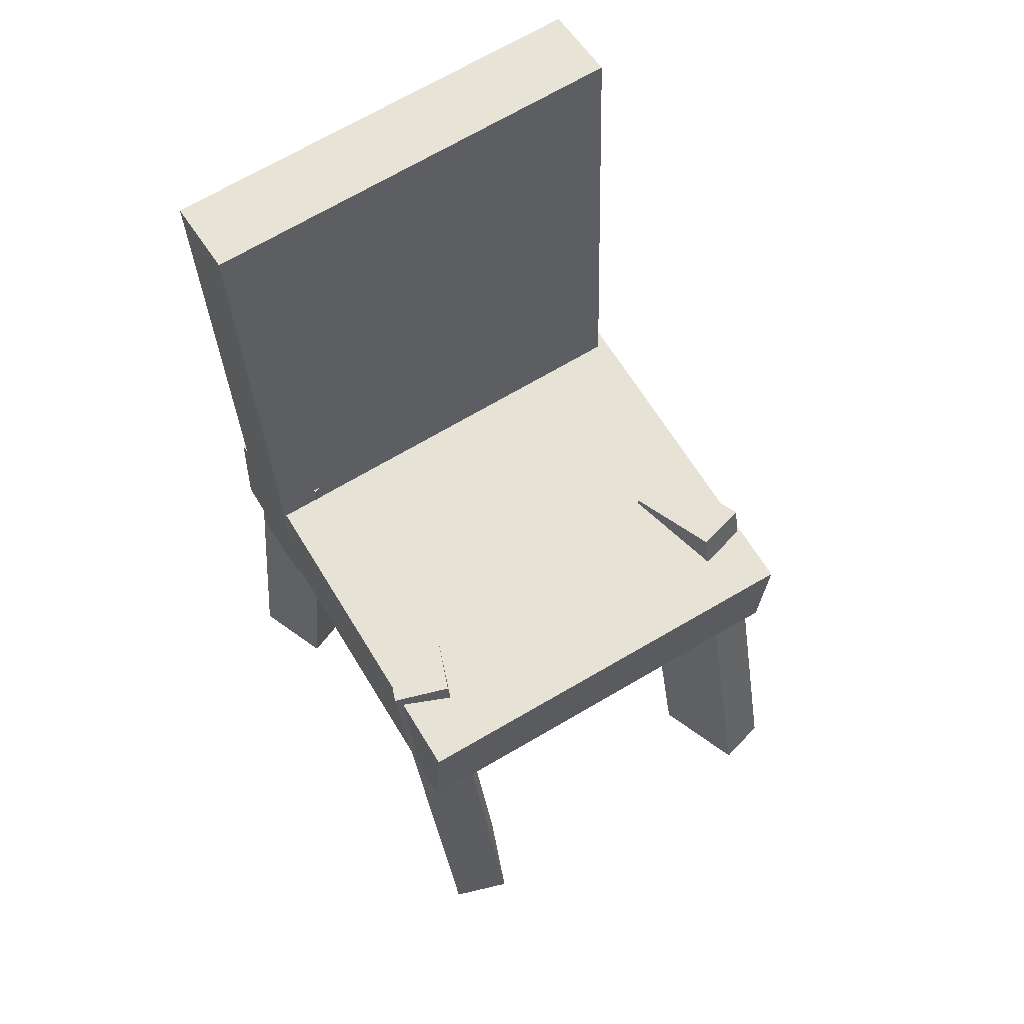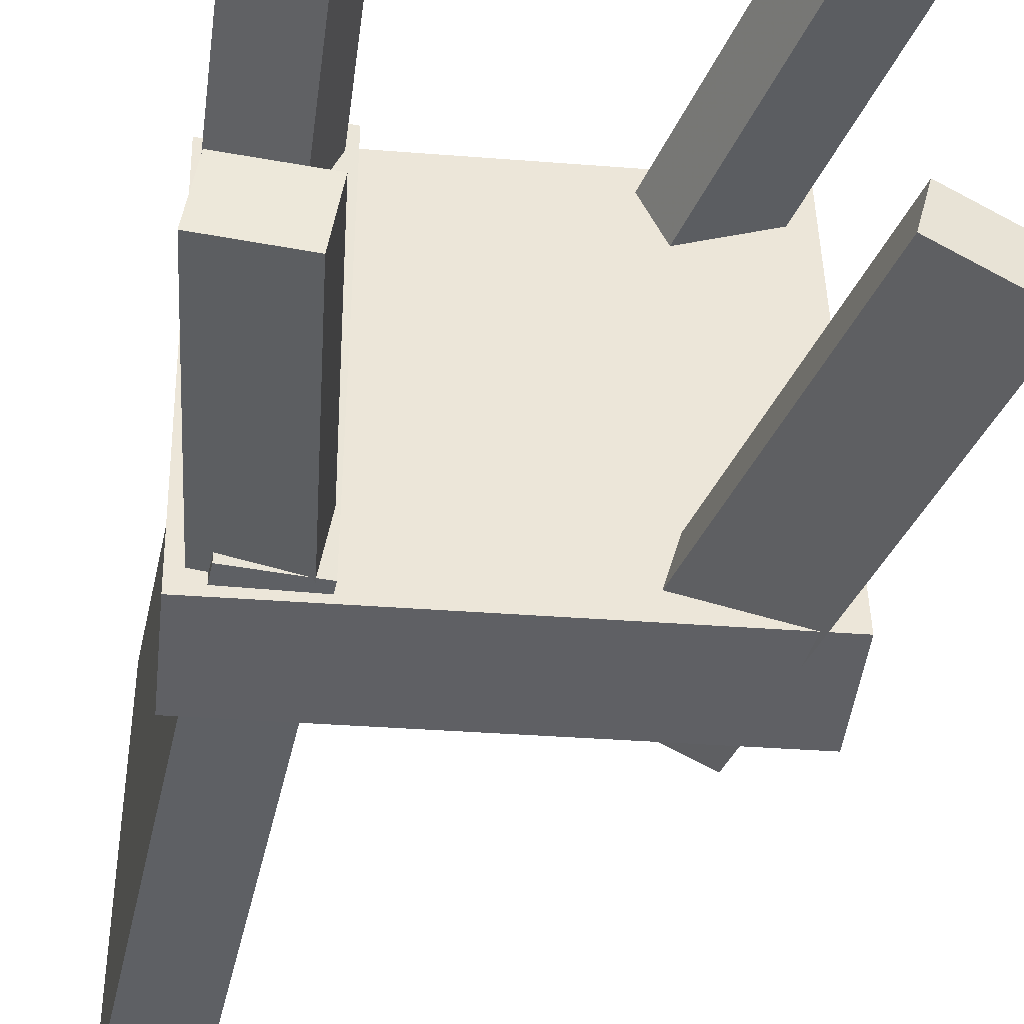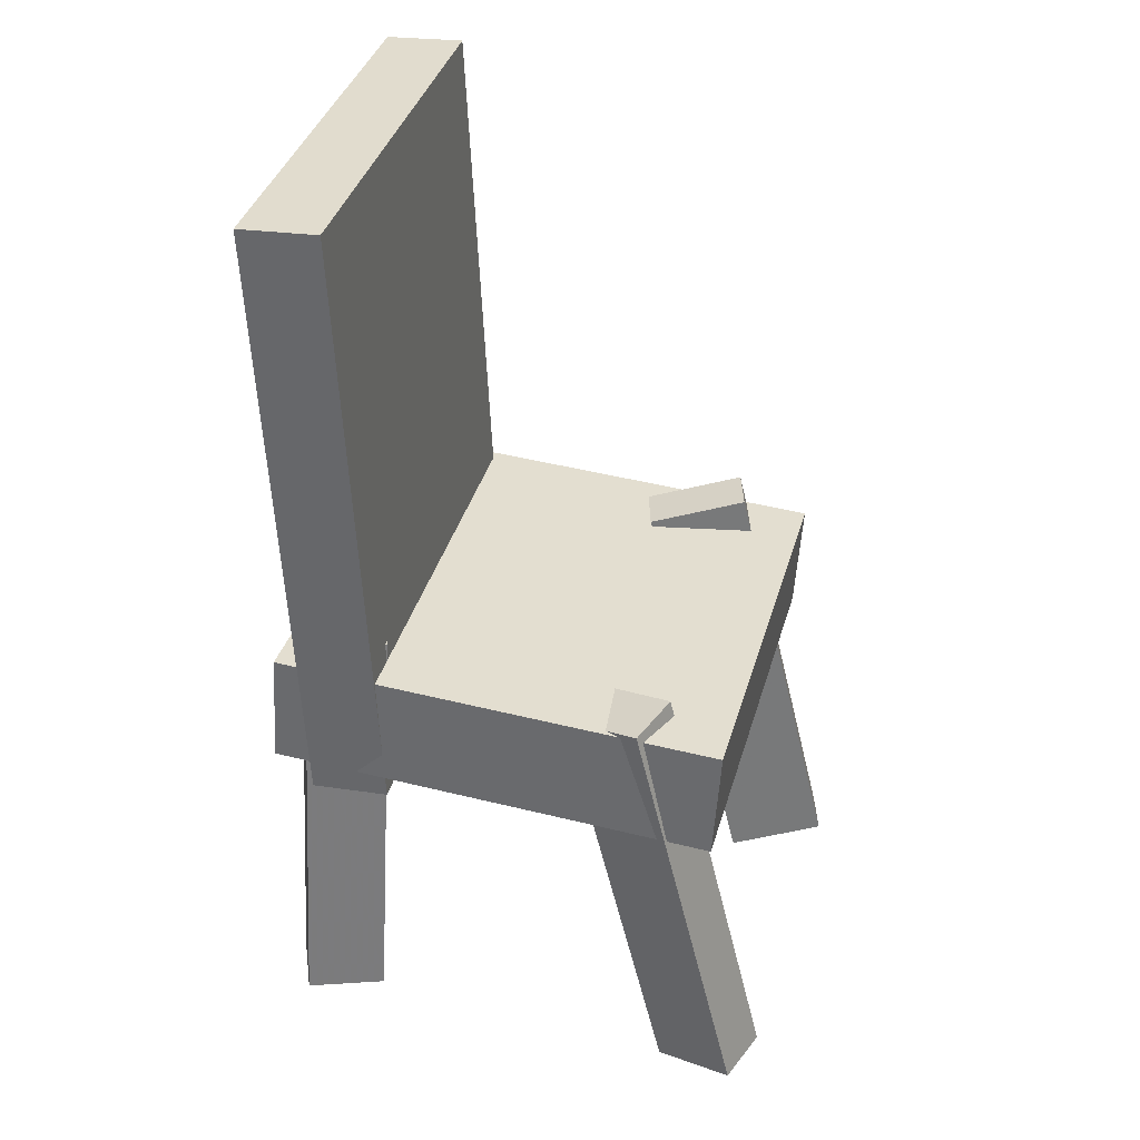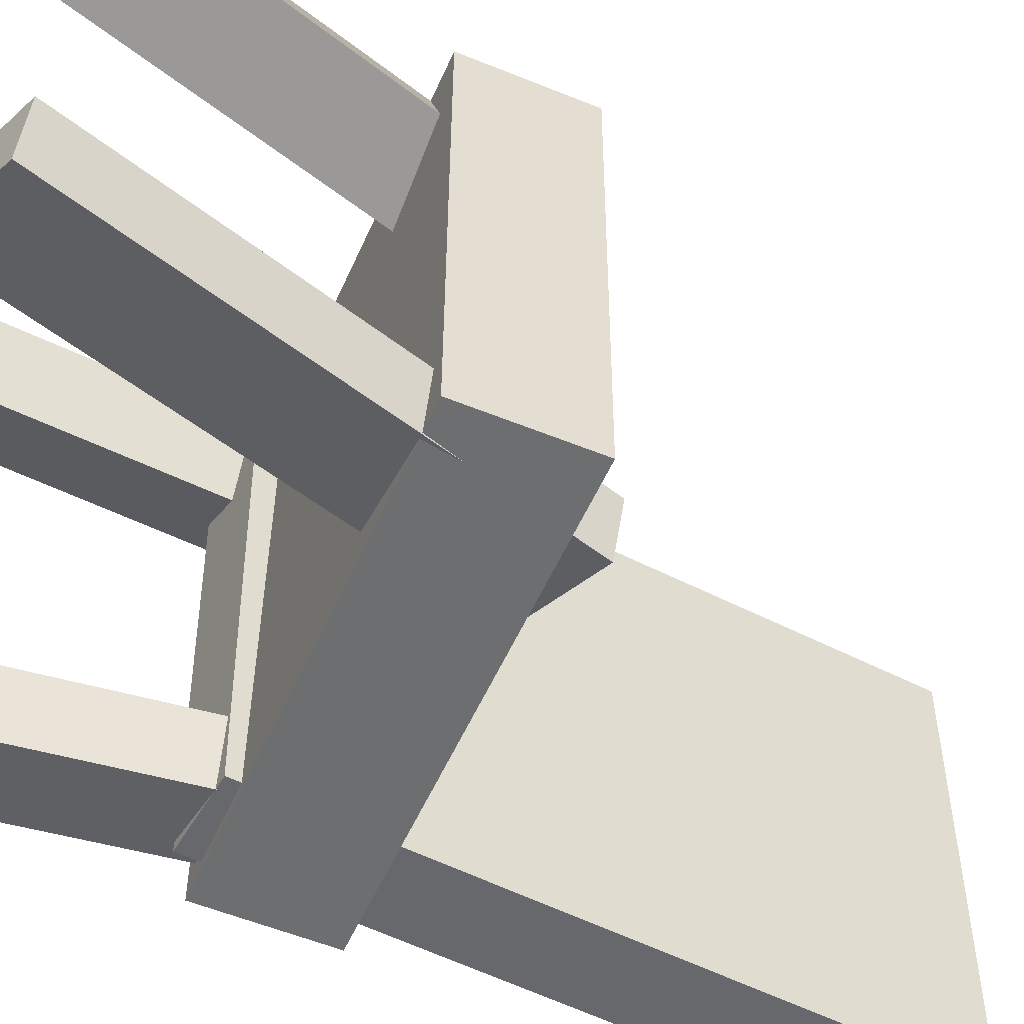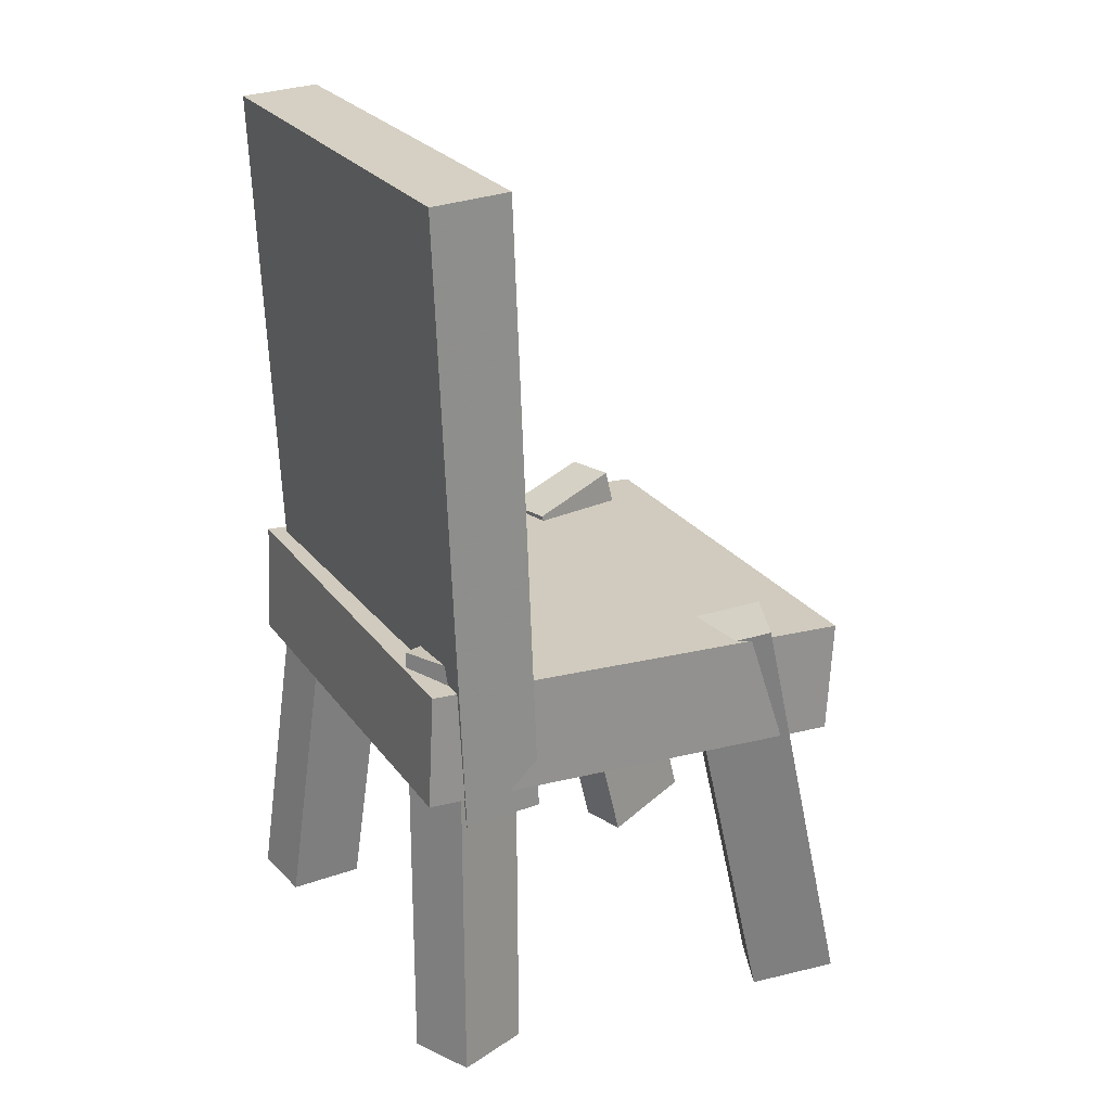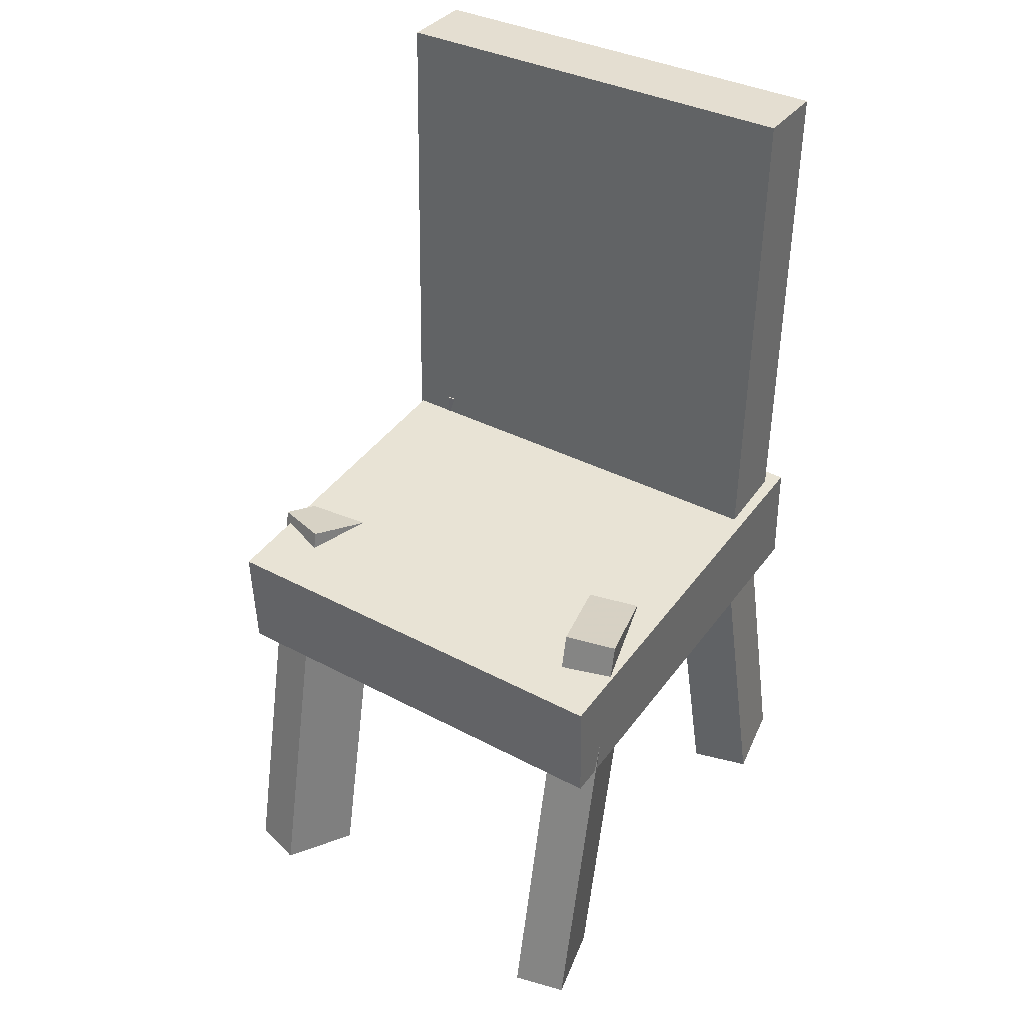
<metadata>
{"format":"obj","ext":"obj","renderer":"f3d","projection":"perspective","resolution":1024,"background":"white","views":[{"elev":62.2,"azim":57.2,"up":"+Y"},{"elev":-43.4,"azim":-9.8,"up":"+Z"},{"elev":35.1,"azim":13.7,"up":"+Y"},{"elev":-52.7,"azim":63.1,"up":"+Z"},{"elev":25.2,"azim":-28.1,"up":"+Y"},{"elev":38.5,"azim":122.0,"up":"+Y"}]}
</metadata>
<code>
v 0.1734 -0.13 -0.177
v 0.1654 -0.1245 0.1884
v -0.1957 -0.1079 -0.1855
v -0.2038 -0.1024 0.1799
v 0.1792 -0.03494 -0.1783
v 0.1711 -0.02939 0.1871
v -0.19 -0.01283 -0.1868
v -0.1981 -0.007284 0.1786
f 1.0 7.0 5.0
f 1.0 3.0 7.0
f 1.0 4.0 3.0
f 1.0 2.0 4.0
f 3.0 8.0 7.0
f 3.0 4.0 8.0
f 5.0 7.0 8.0
f 5.0 8.0 6.0
f 1.0 5.0 6.0
f 1.0 6.0 2.0
f 2.0 6.0 8.0
f 2.0 8.0 4.0
v 0.1414 -0.3905 0.1146
v 0.1239 -0.3952 0.1604
v 0.05531 -0.02801 0.119
v 0.03781 -0.03272 0.1648
v 0.2068 -0.3753 0.1412
v 0.1893 -0.38 0.187
v 0.1208 -0.01279 0.1456
v 0.1033 -0.0175 0.1914
f 9.0 15.0 13.0
f 9.0 11.0 15.0
f 9.0 12.0 11.0
f 9.0 10.0 12.0
f 11.0 16.0 15.0
f 11.0 12.0 16.0
f 13.0 15.0 16.0
f 13.0 16.0 14.0
f 9.0 13.0 14.0
f 9.0 14.0 10.0
f 10.0 14.0 16.0
f 10.0 16.0 12.0
v -0.1721 -0.1263 -0.1768
v -0.1721 -0.1292 0.1813
v -0.1939 0.3838 -0.1726
v -0.1938 0.3808 0.1856
v -0.1077 -0.1235 -0.1768
v -0.1076 -0.1265 0.1814
v -0.1295 0.3866 -0.1726
v -0.1294 0.3836 0.1856
f 17.0 23.0 21.0
f 17.0 19.0 23.0
f 17.0 20.0 19.0
f 17.0 18.0 20.0
f 19.0 24.0 23.0
f 19.0 20.0 24.0
f 21.0 23.0 24.0
f 21.0 24.0 22.0
f 17.0 21.0 22.0
f 17.0 22.0 18.0
f 18.0 22.0 24.0
f 18.0 24.0 20.0
v -0.124 -0.3537 0.1743
v -0.1852 -0.3496 0.1989
v -0.1452 -0.3568 0.1219
v -0.2065 -0.3528 0.1465
v -0.1112 0.003561 0.1476
v -0.1724 0.007601 0.1721
v -0.1324 0.0003987 0.09518
v -0.1936 0.004439 0.1197
f 25.0 31.0 29.0
f 25.0 27.0 31.0
f 25.0 28.0 27.0
f 25.0 26.0 28.0
f 27.0 32.0 31.0
f 27.0 28.0 32.0
f 29.0 31.0 32.0
f 29.0 32.0 30.0
f 25.0 29.0 30.0
f 25.0 30.0 26.0
f 26.0 30.0 32.0
f 26.0 32.0 28.0
v -0.2116 -0.3579 -0.1865
v -0.2039 -0.363 -0.1344
v -0.1767 -0.02992 -0.1593
v -0.169 -0.03505 -0.1073
v -0.1443 -0.3642 -0.197
v -0.1366 -0.3693 -0.145
v -0.1094 -0.0362 -0.1698
v -0.1017 -0.04134 -0.1178
f 33.0 39.0 37.0
f 33.0 35.0 39.0
f 33.0 36.0 35.0
f 33.0 34.0 36.0
f 35.0 40.0 39.0
f 35.0 36.0 40.0
f 37.0 39.0 40.0
f 37.0 40.0 38.0
f 33.0 37.0 38.0
f 33.0 38.0 34.0
f 34.0 38.0 40.0
f 34.0 40.0 36.0
v 0.05029 -0.02161 -0.1122
v 0.13 -0.001943 -0.1338
v 0.03916 -0.02365 -0.155
v 0.1189 -0.00398 -0.1766
v 0.1395 -0.3896 -0.1178
v 0.2192 -0.3699 -0.1395
v 0.1284 -0.3916 -0.1607
v 0.2081 -0.372 -0.1823
f 41.0 47.0 45.0
f 41.0 43.0 47.0
f 41.0 44.0 43.0
f 41.0 42.0 44.0
f 43.0 48.0 47.0
f 43.0 44.0 48.0
f 45.0 47.0 48.0
f 45.0 48.0 46.0
f 41.0 45.0 46.0
f 41.0 46.0 42.0
f 42.0 46.0 48.0
f 42.0 48.0 44.0

</code>
